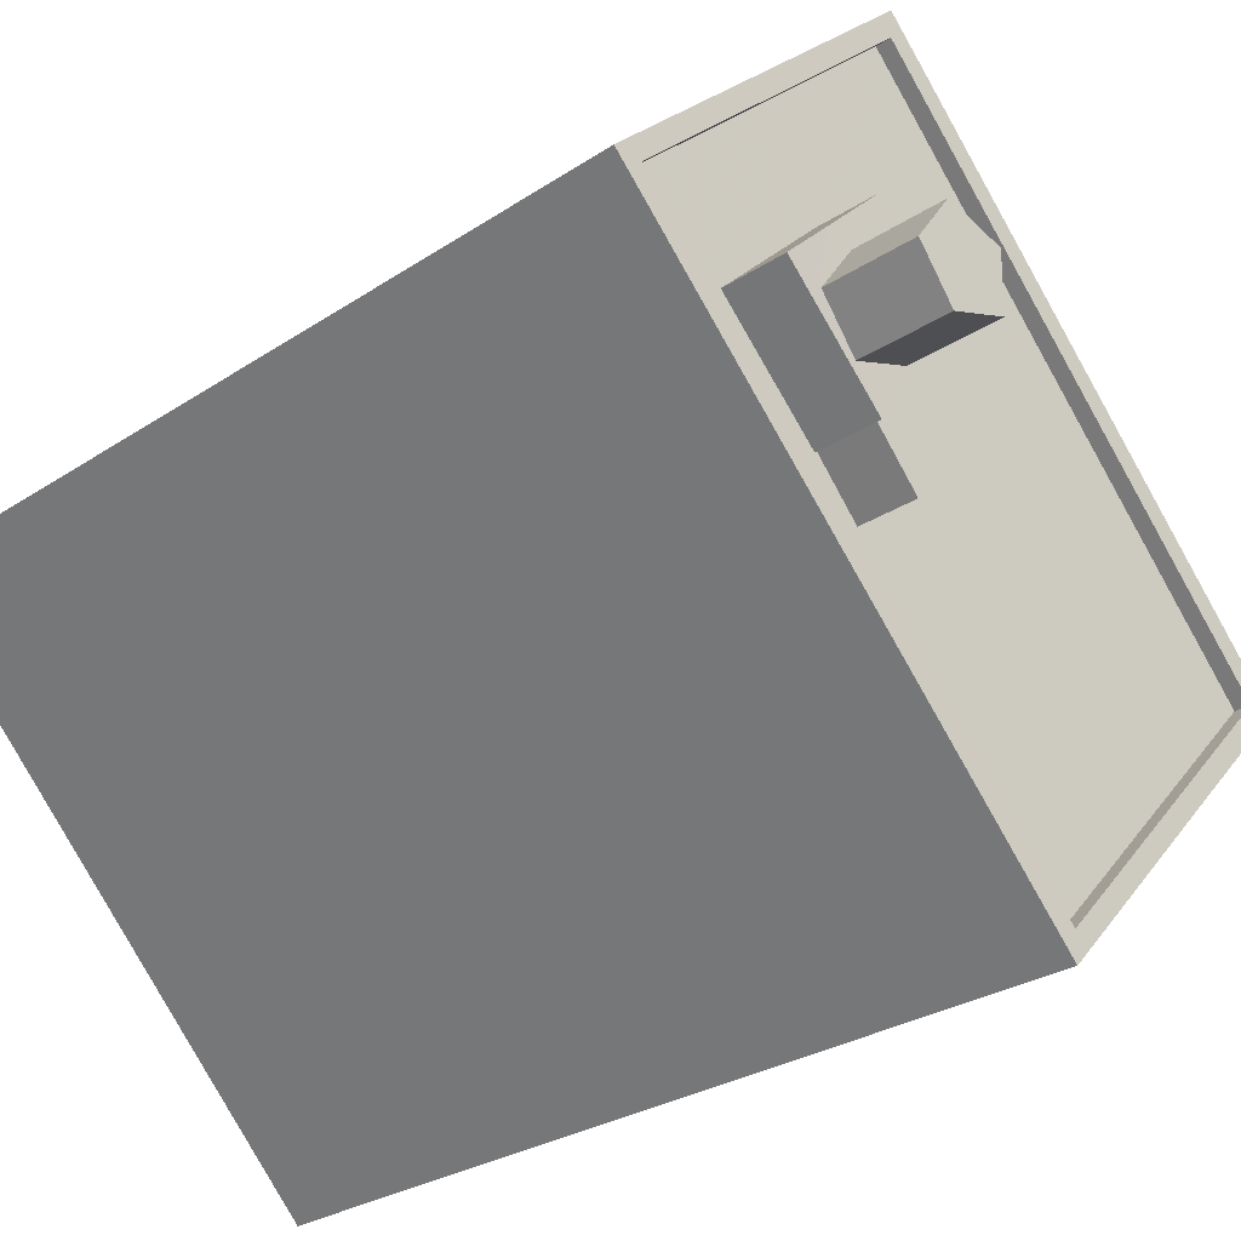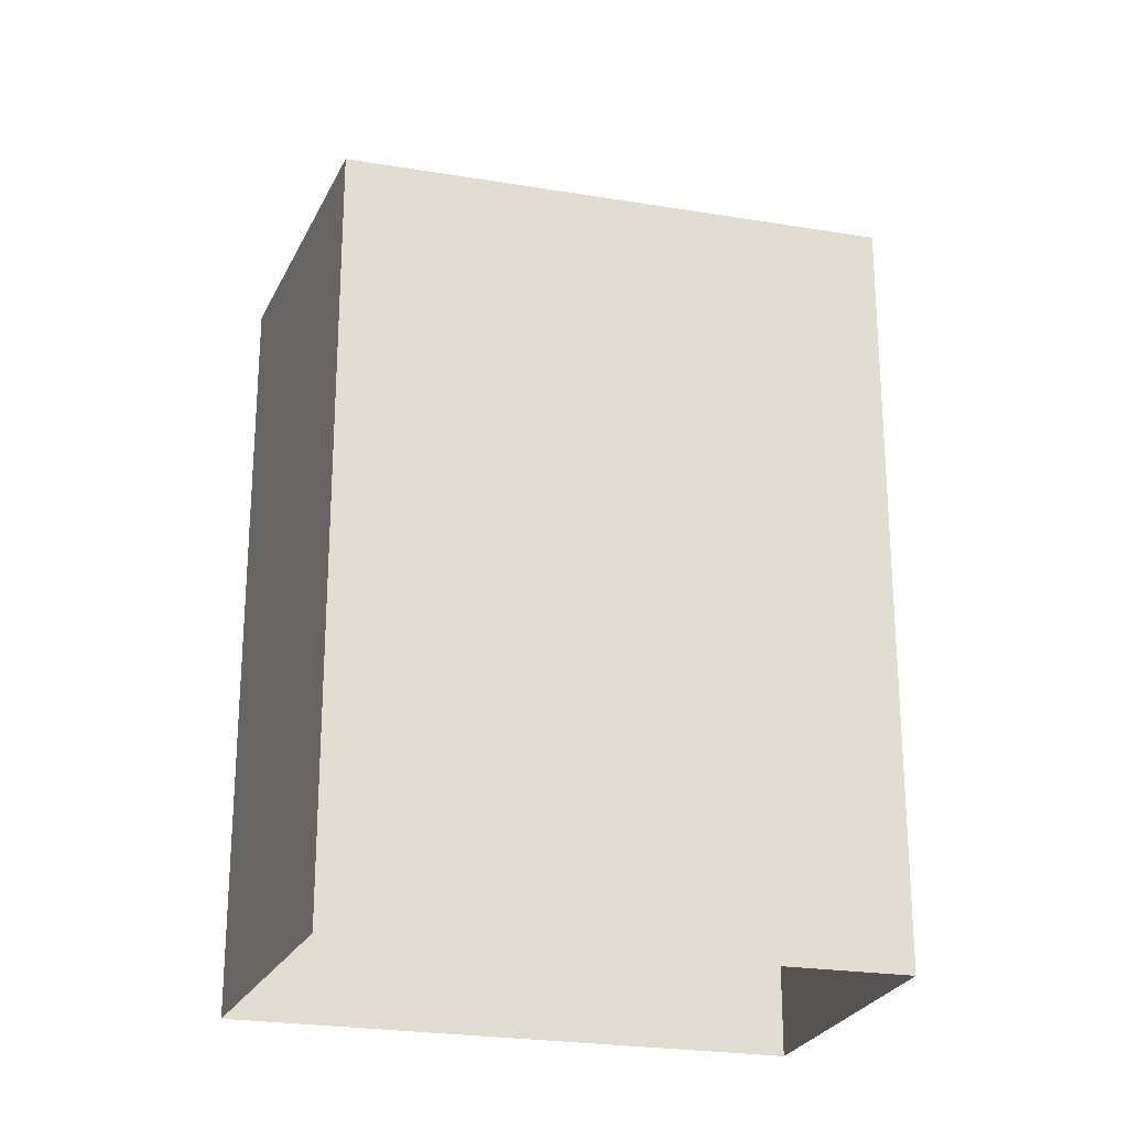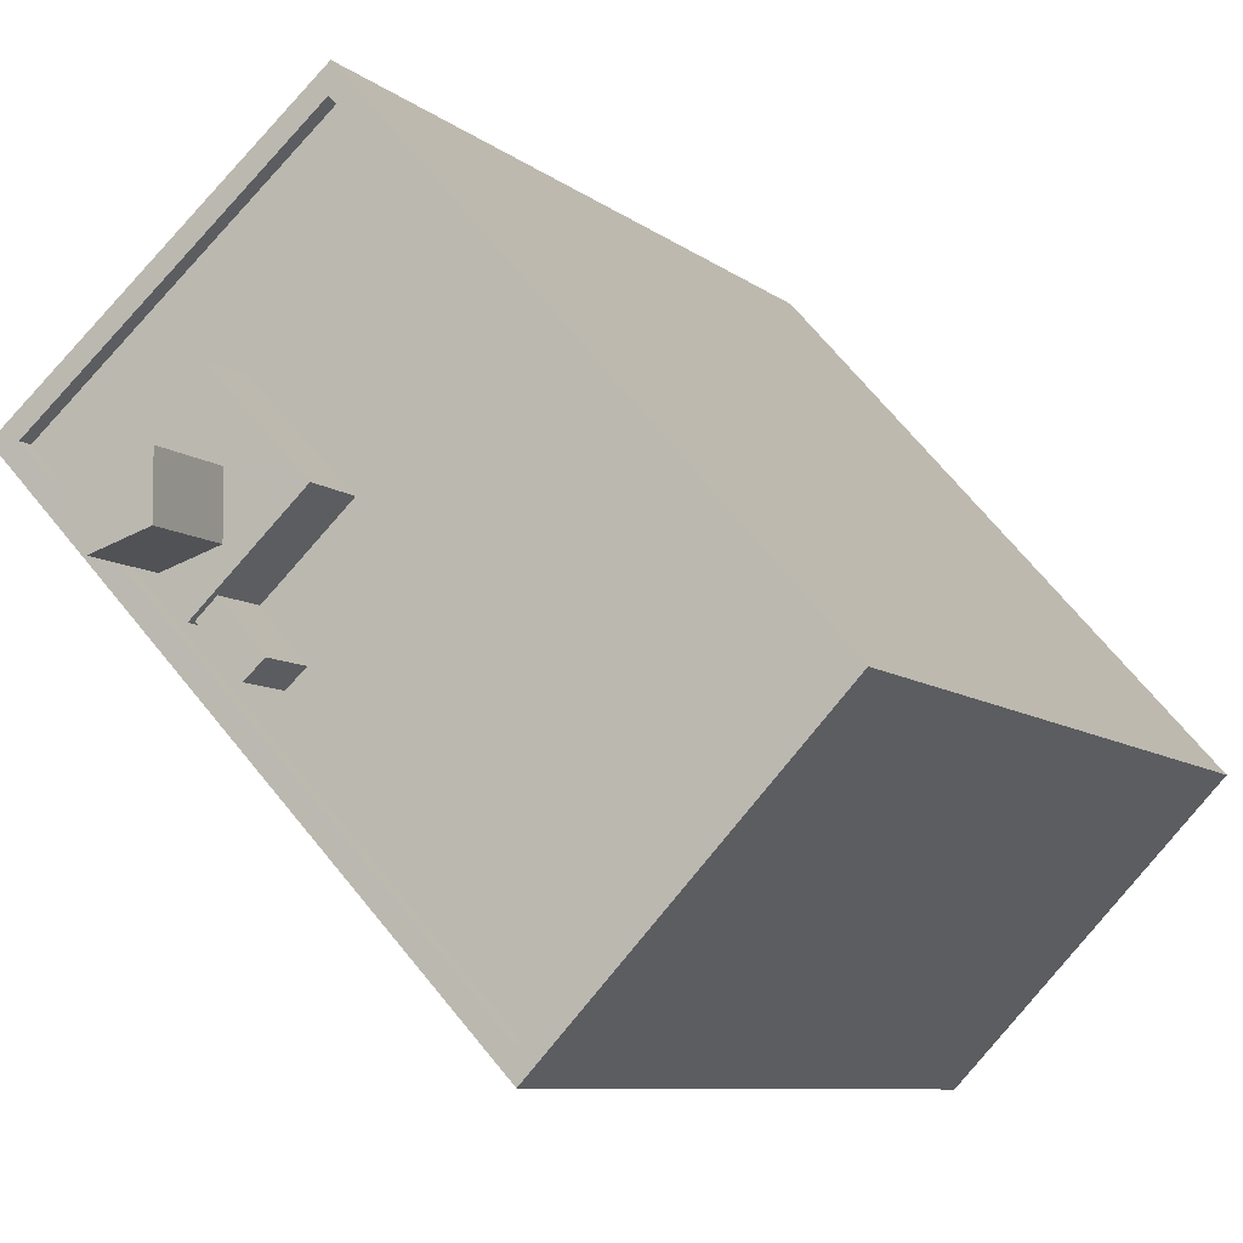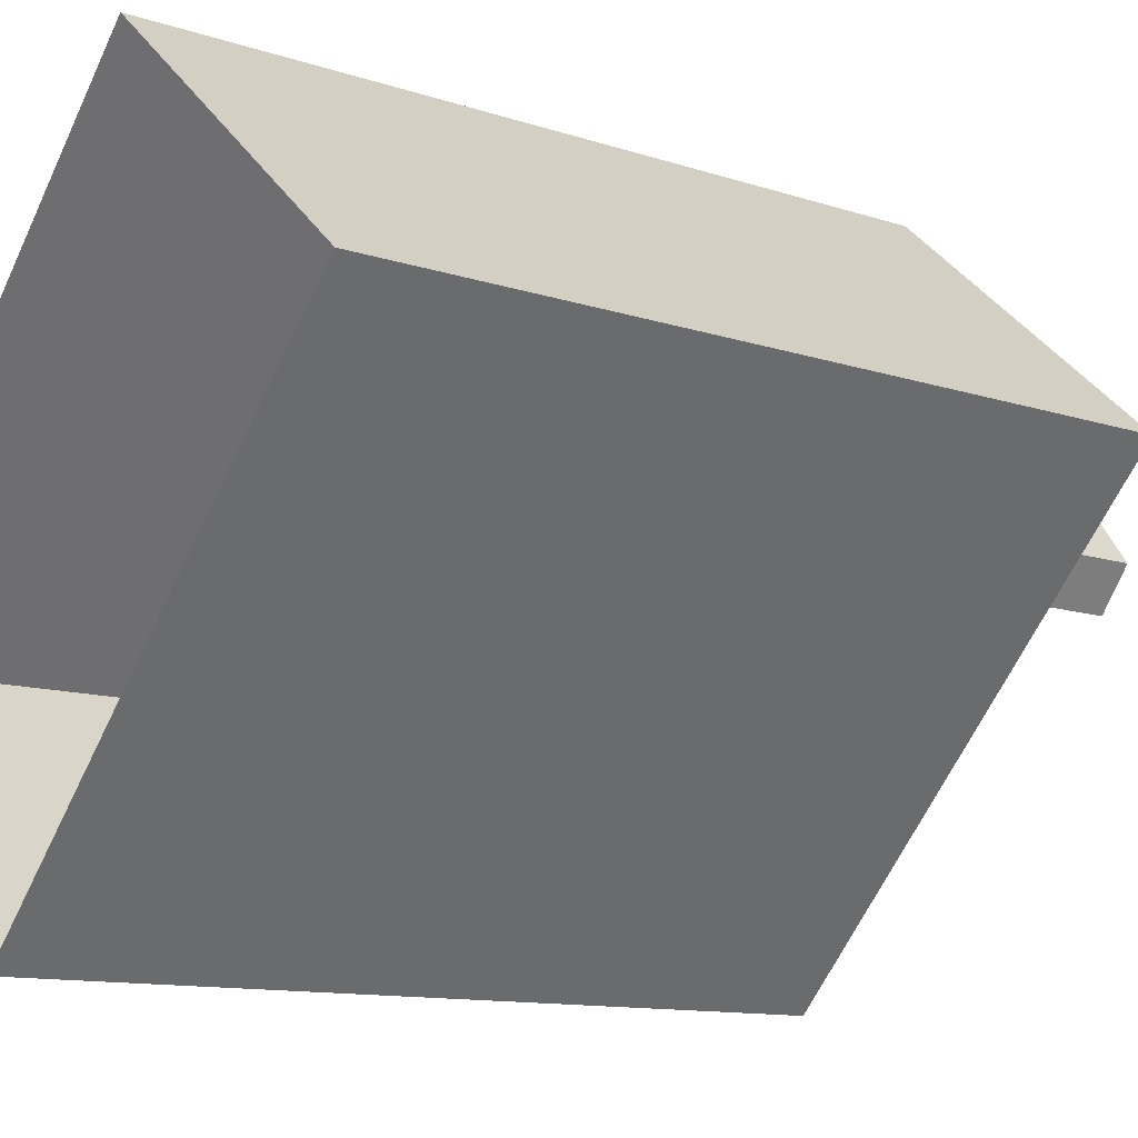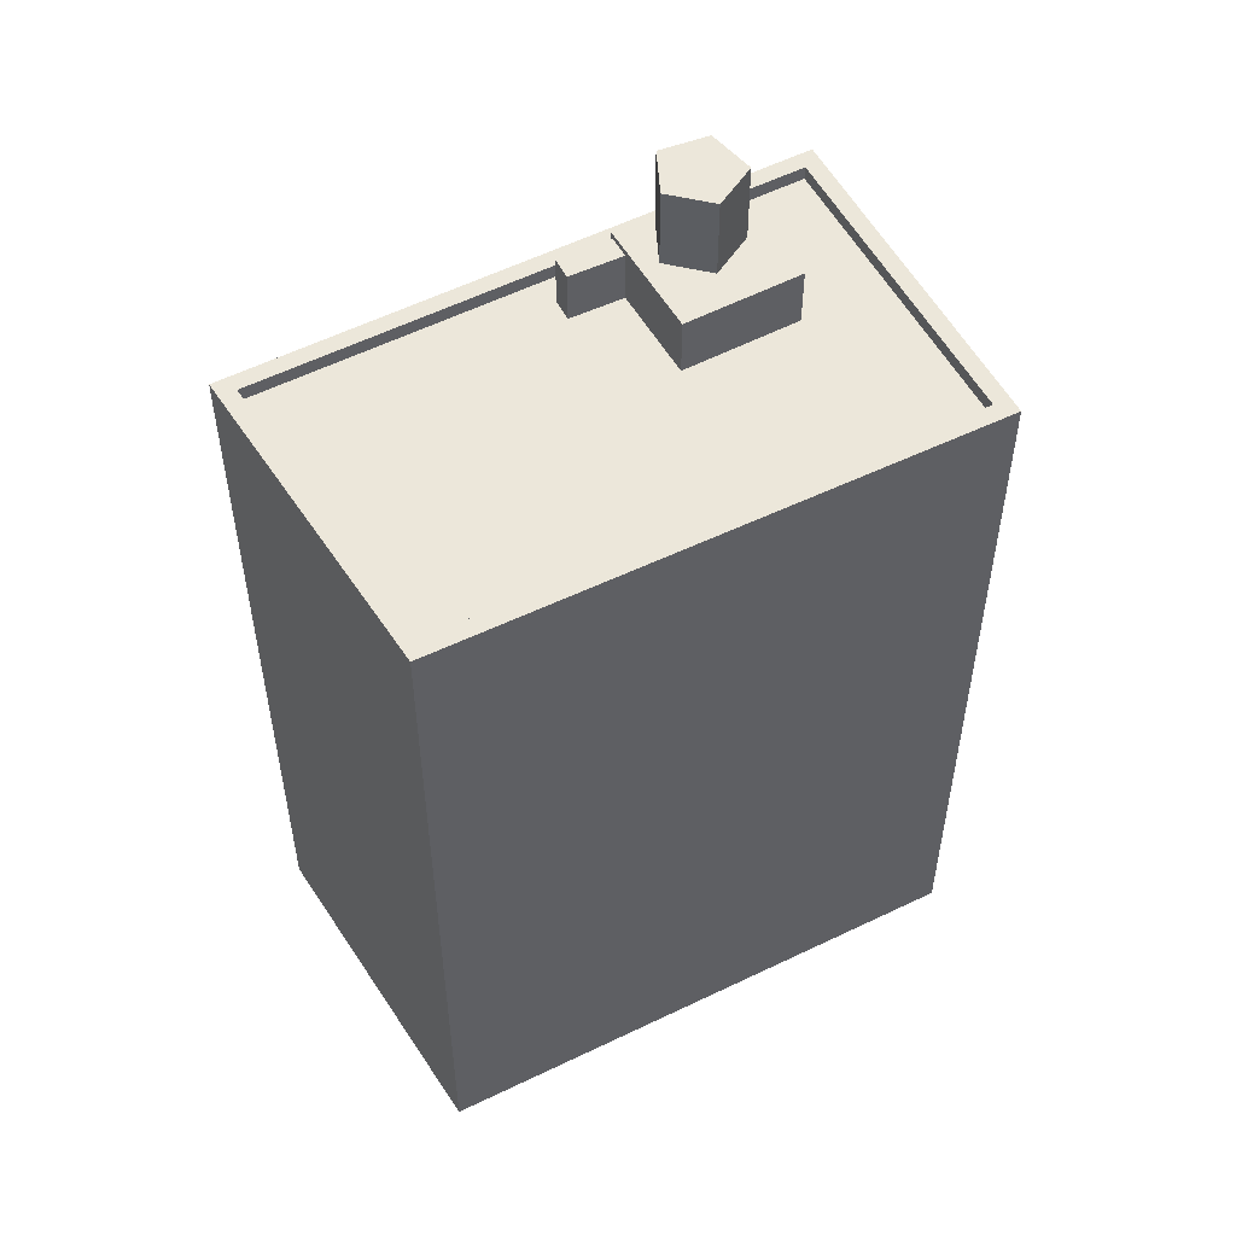
<metadata>
{"format":"obj","ext":"obj","renderer":"f3d","projection":"perspective","resolution":1024,"background":"white","views":[{"elev":-26.3,"azim":-43.3,"up":"+Y"},{"elev":-23.8,"azim":116.2,"up":"+Z"},{"elev":-7.7,"azim":25.2,"up":"+Y"},{"elev":-11.1,"azim":-129.9,"up":"+Y"},{"elev":53.6,"azim":104.3,"up":"+Z"}]}
</metadata>
<code>
v 1.279e+04 -1.568e+04 20.08
v 1.28e+04 -1.568e+04 20.08
v 1.279e+04 -1.569e+04 20.08
v 1.279e+04 -1.568e+04 20.08
v 1.279e+04 -1.568e+04 34.71
v 1.279e+04 -1.568e+04 34.71
v 1.279e+04 -1.568e+04 34.71
v 1.279e+04 -1.568e+04 34.71
v 1.279e+04 -1.568e+04 34.81
v 1.279e+04 -1.568e+04 34.81
v 1.279e+04 -1.568e+04 34.81
v 1.279e+04 -1.568e+04 34.81
v 1.279e+04 -1.568e+04 34.81
v 1.279e+04 -1.568e+04 34.81
v 1.279e+04 -1.568e+04 34.81
v 1.279e+04 -1.568e+04 34.81
v 1.279e+04 -1.568e+04 34.81
v 1.279e+04 -1.568e+04 34.81
v 1.279e+04 -1.568e+04 34.81
v 1.279e+04 -1.568e+04 36.26
v 1.279e+04 -1.568e+04 36.26
v 1.279e+04 -1.568e+04 36.26
v 1.279e+04 -1.568e+04 36.26
v 1.279e+04 -1.568e+04 36.26
v 1.28e+04 -1.568e+04 33.78
v 1.279e+04 -1.568e+04 33.78
v 1.279e+04 -1.568e+04 33.78
v 1.28e+04 -1.569e+04 33.78
v 1.279e+04 -1.568e+04 33.78
v 1.279e+04 -1.568e+04 33.78
v 1.279e+04 -1.568e+04 33.78
v 1.279e+04 -1.569e+04 33.78
v 1.279e+04 -1.568e+04 33.78
v 1.279e+04 -1.568e+04 33.78
v 1.279e+04 -1.568e+04 33.78
v 1.279e+04 -1.568e+04 33.78
v 1.279e+04 -1.568e+04 33.78
v 1.279e+04 -1.568e+04 33.78
v 1.279e+04 -1.568e+04 34.03
v 1.279e+04 -1.568e+04 34.03
v 1.279e+04 -1.568e+04 34.03
v 1.279e+04 -1.568e+04 34.03
v 1.279e+04 -1.569e+04 34.03
v 1.28e+04 -1.568e+04 34.03
v 1.279e+04 -1.569e+04 34.03
v 1.28e+04 -1.568e+04 34.03
f 1 2 3
f 1 4 2
f 5 6 7
f 8 5 7
f 9 10 11
f 12 10 9
f 11 13 14
f 9 11 14
f 15 16 12
f 16 17 18
f 18 19 13
f 13 19 14
f 9 15 12
f 16 15 17
f 17 19 18
f 20 21 22
f 21 23 22
f 23 24 22
f 25 26 27
f 28 25 27
f 26 29 30
f 27 26 30
f 31 28 27
f 32 28 31
f 32 33 34
f 35 30 29
f 35 29 34
f 31 27 36
f 37 33 38
f 37 35 34
f 32 31 33
f 34 33 37
f 39 40 41
f 39 41 42
f 43 44 45
f 40 43 45
f 45 44 46
f 45 41 40
f 42 44 39
f 42 46 44
f 8 7 31
f 36 8 31
f 31 6 33
f 31 7 6
f 33 5 38
f 33 6 5
f 10 12 27
f 27 12 36
f 8 12 16
f 37 5 16
f 38 5 37
f 36 12 8
f 5 8 16
f 11 30 13
f 13 35 18
f 13 30 35
f 27 30 11
f 10 27 11
f 18 37 16
f 18 35 37
f 15 21 20
f 15 9 21
f 15 20 22
f 17 15 22
f 17 22 24
f 19 17 24
f 19 24 23
f 14 19 23
f 9 23 21
f 9 14 23
f 32 45 28
f 28 46 25
f 28 45 46
f 41 45 32
f 34 41 32
f 26 42 29
f 29 41 34
f 29 42 41
f 42 26 25
f 46 42 25
f 3 40 1
f 3 43 40
f 40 4 1
f 40 39 4
f 39 2 4
f 39 44 2
f 43 3 2
f 44 43 2

</code>
